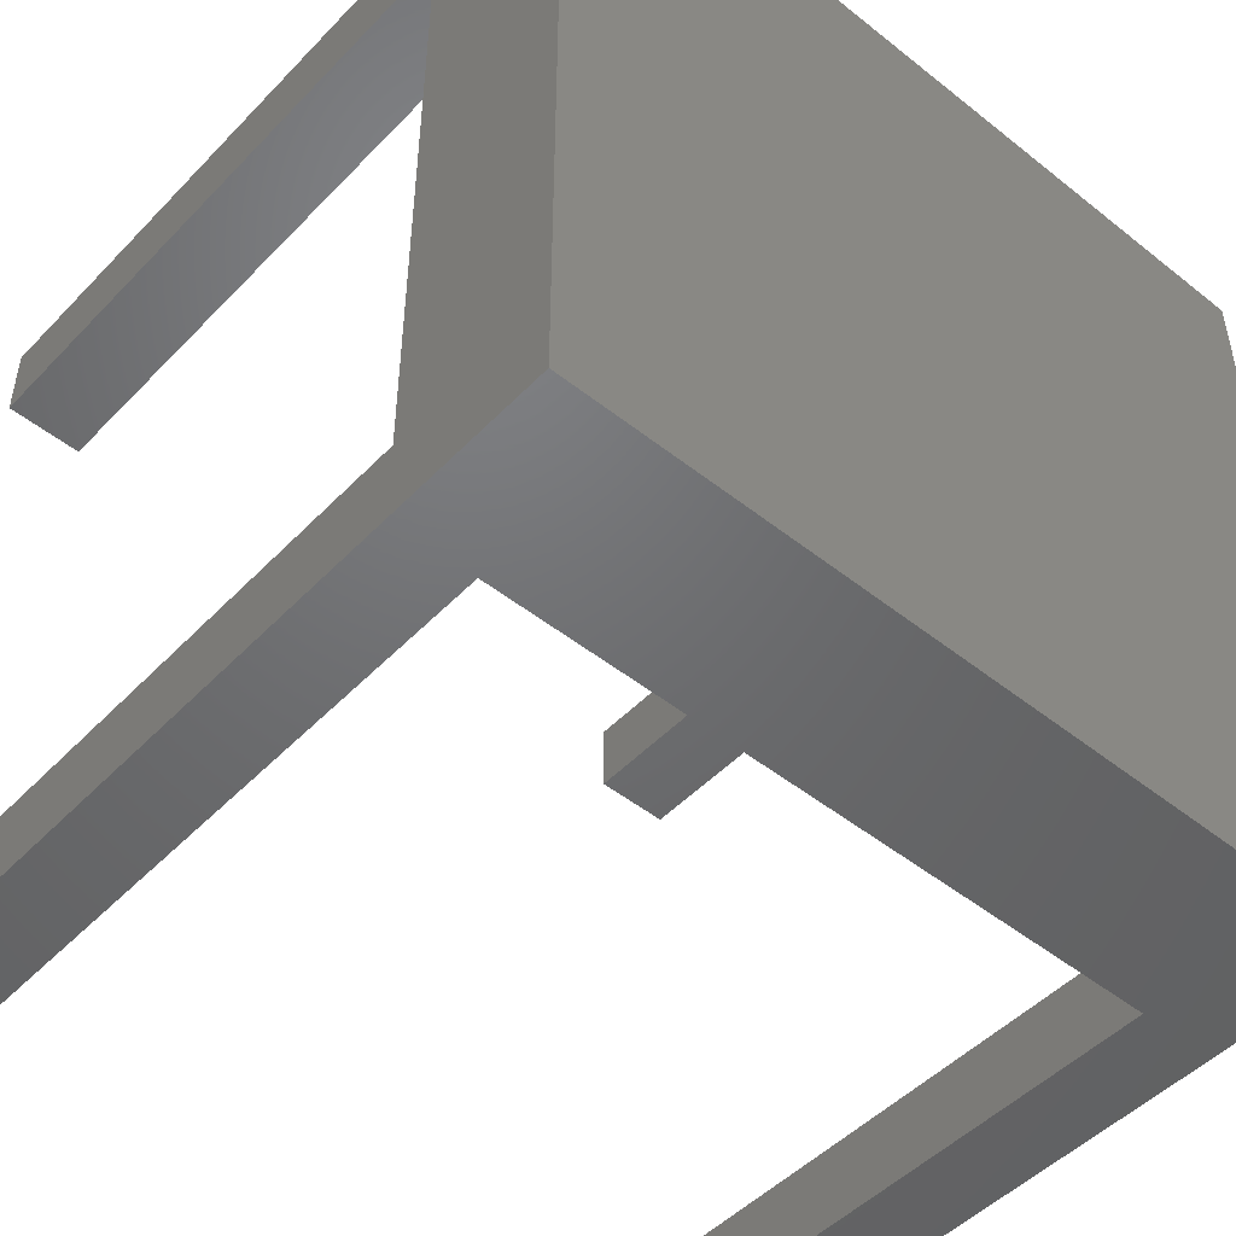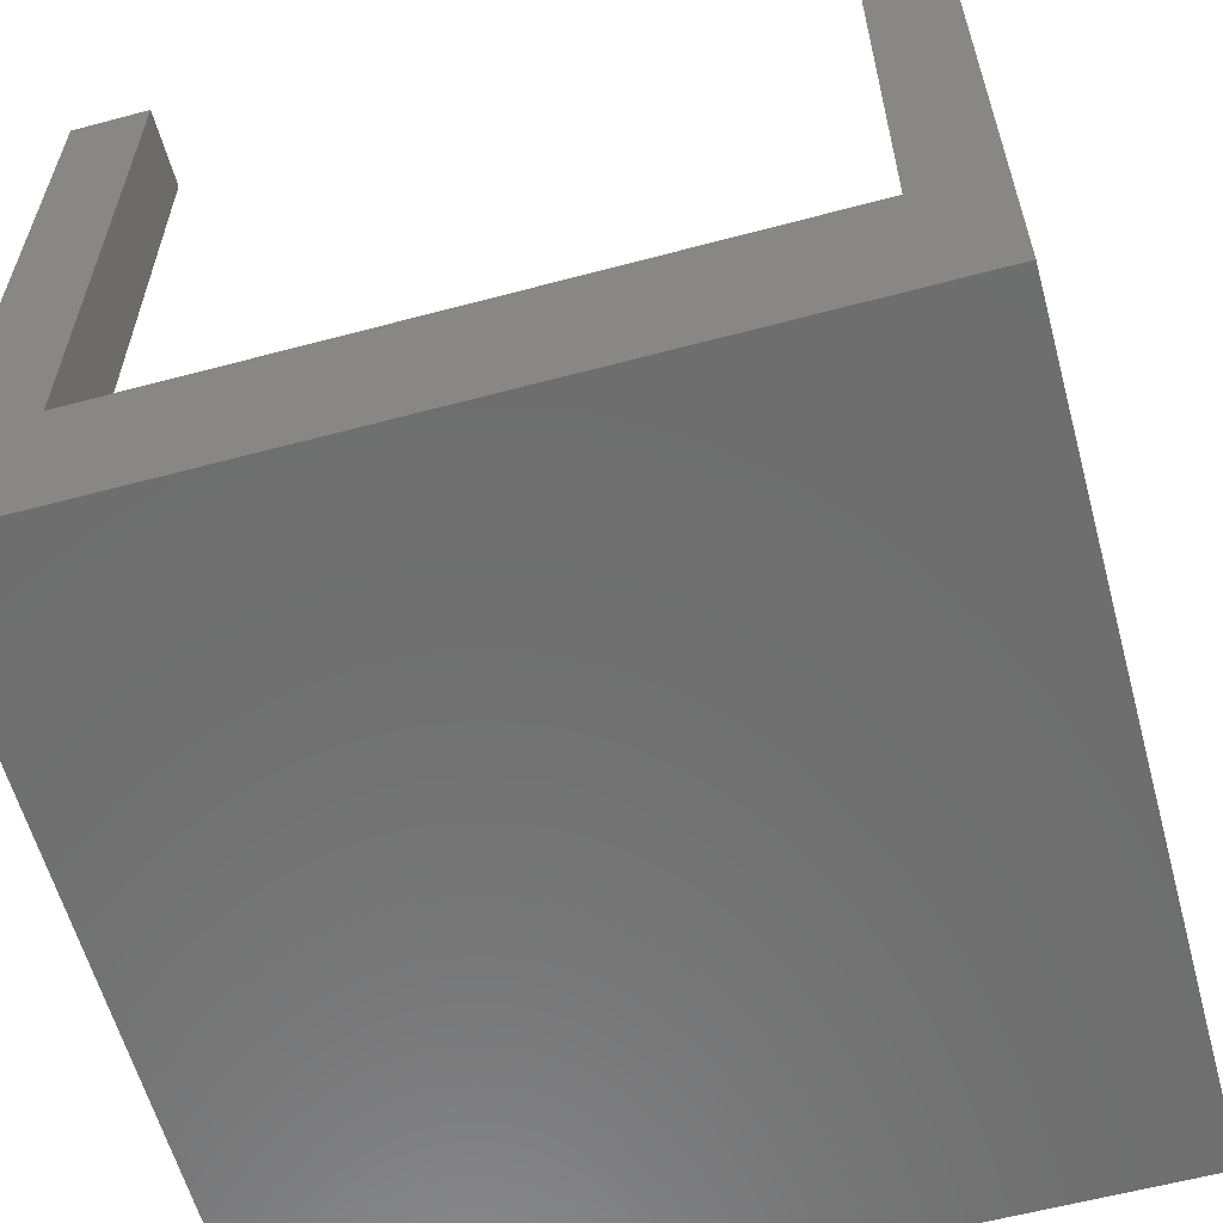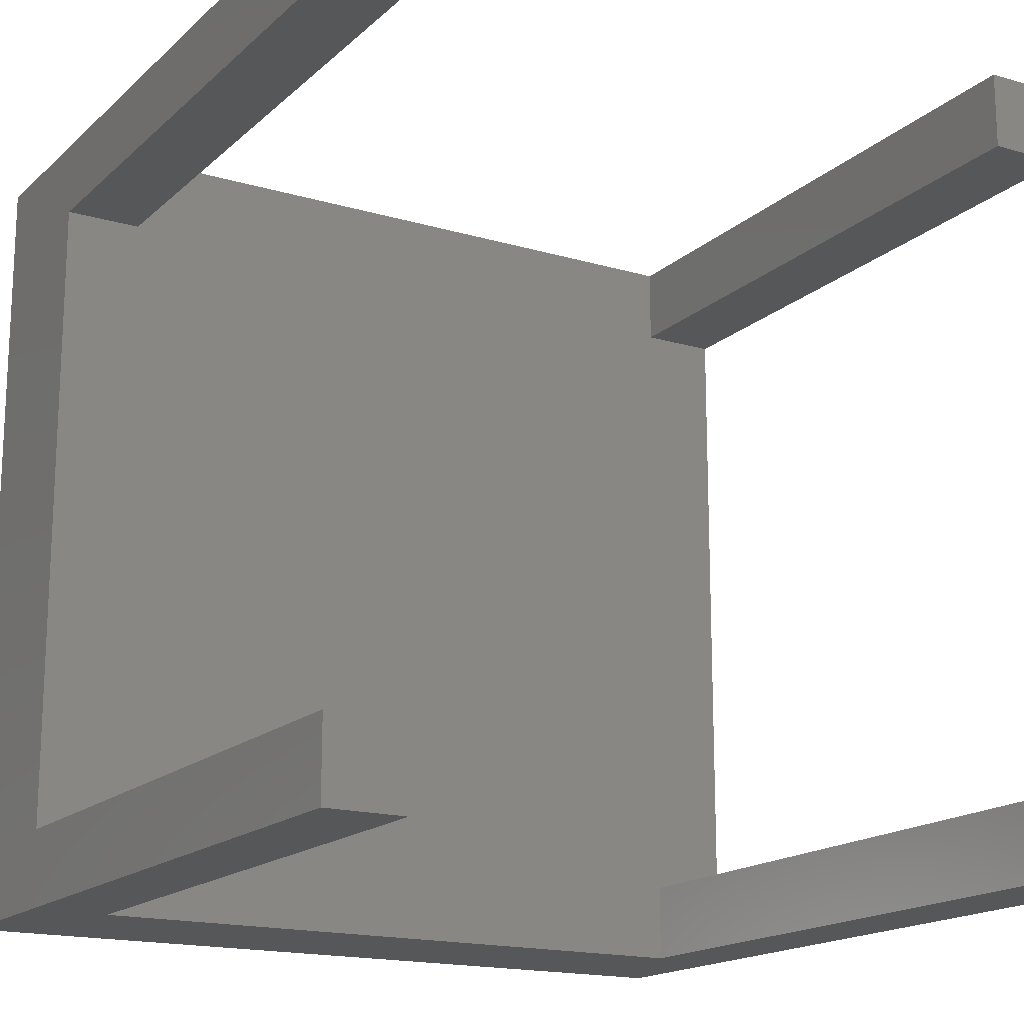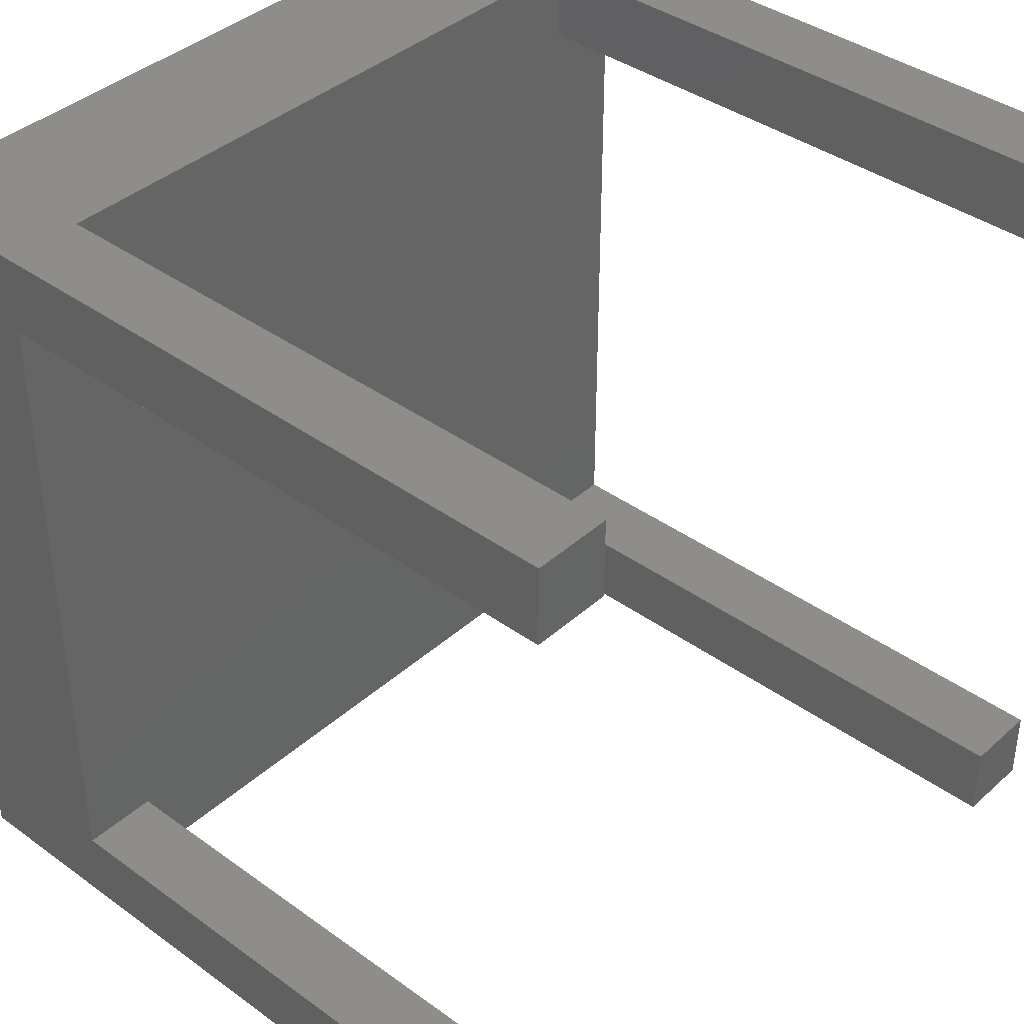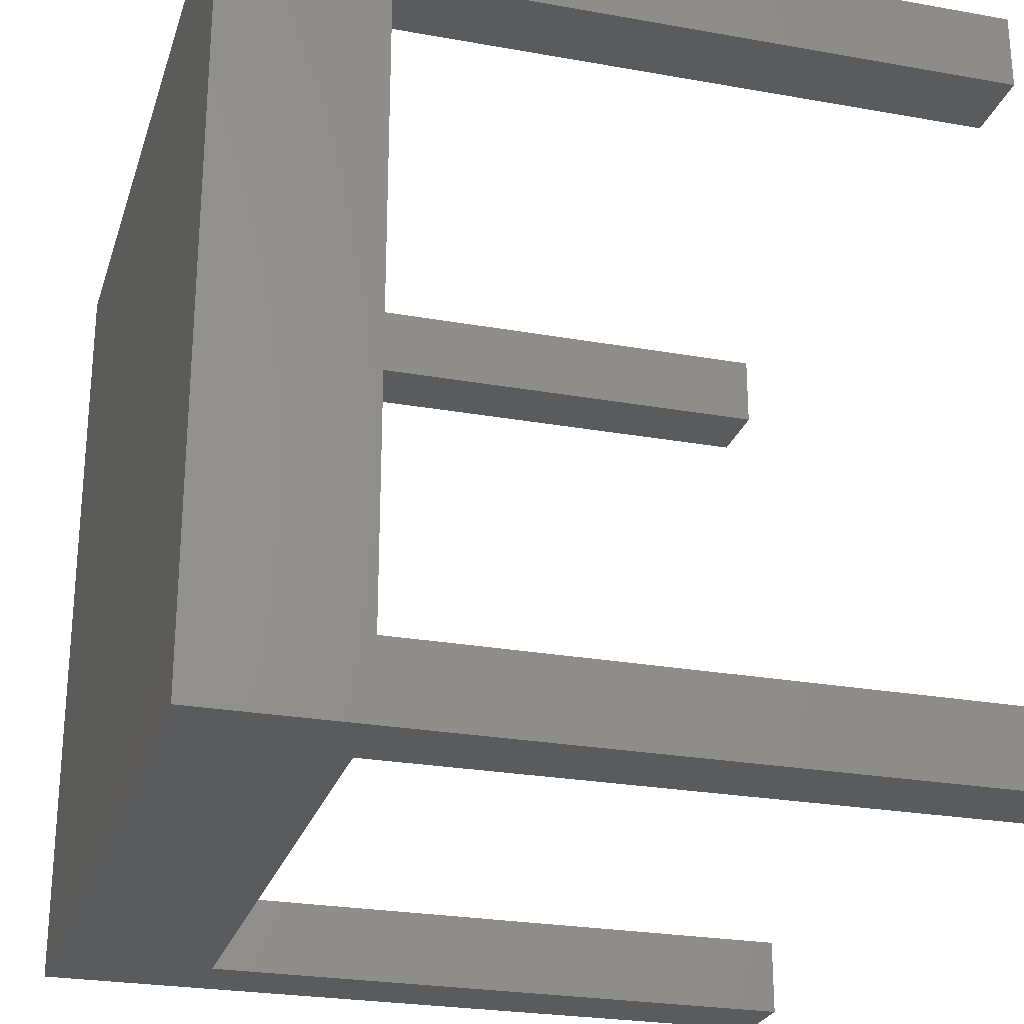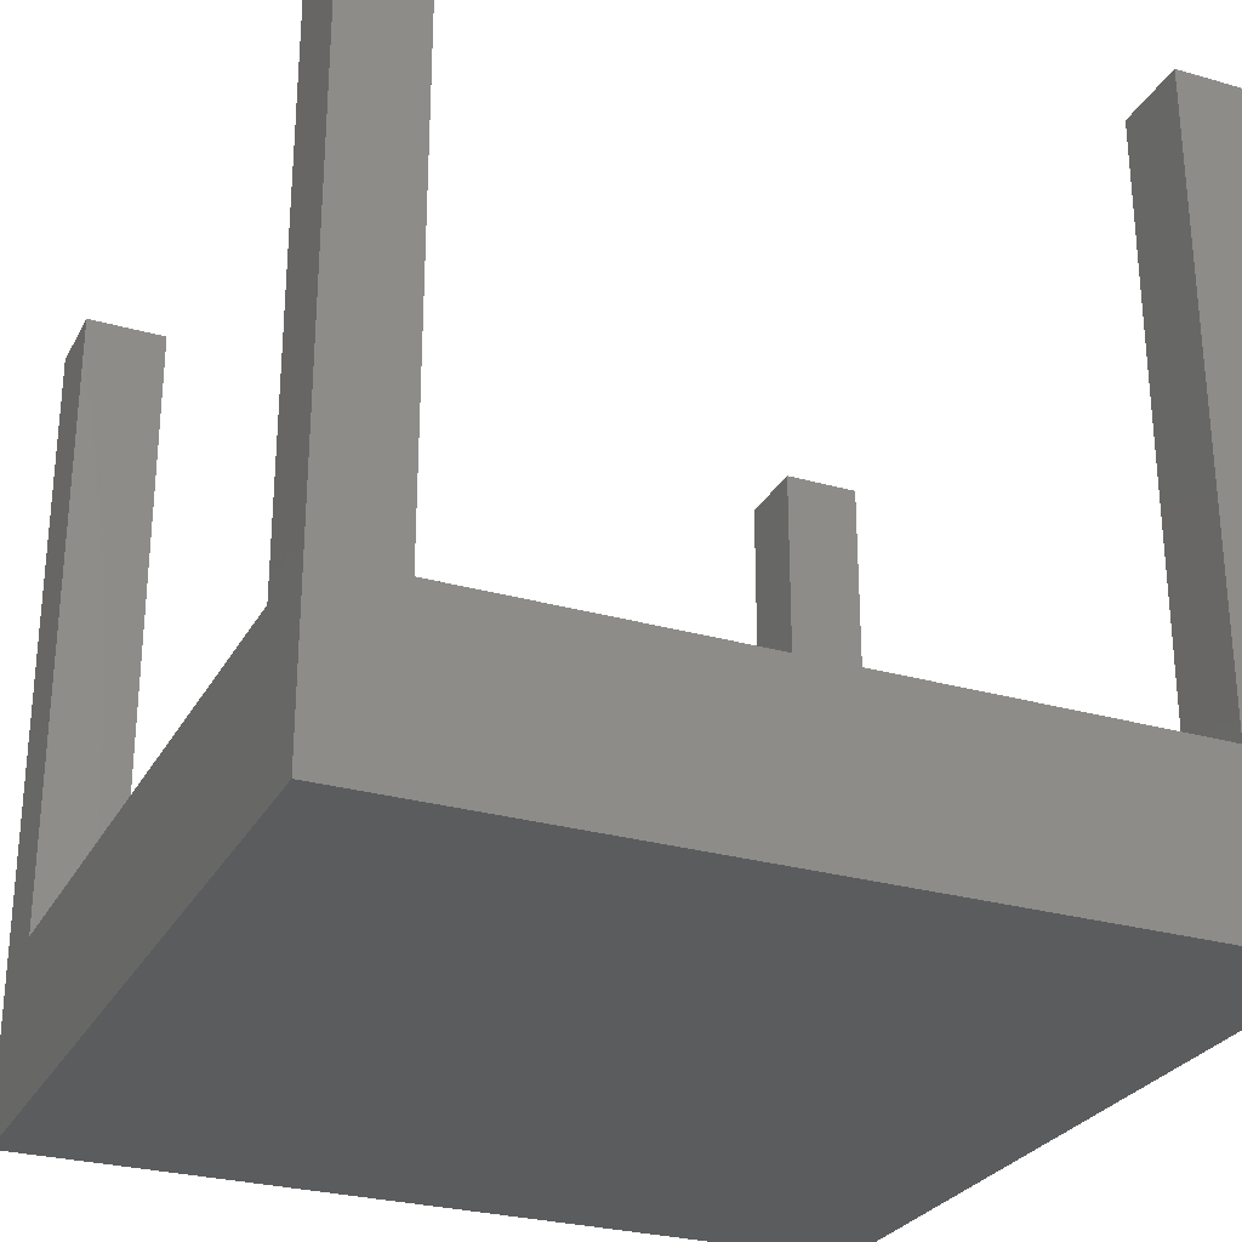
<metadata>
{"format":"stl","ext":"stl","renderer":"f3d","projection":"perspective","resolution":1024,"background":"white","views":[{"elev":-48.9,"azim":138.6,"up":"+Y"},{"elev":-60.1,"azim":-74.7,"up":"+Z"},{"elev":-16.9,"azim":-30.6,"up":"+Y"},{"elev":39.2,"azim":-47.9,"up":"+Y"},{"elev":-25.6,"azim":-106.0,"up":"+Y"},{"elev":-27.7,"azim":66.5,"up":"+Z"}]}
</metadata>
<code>
# stl→obj: 32 verts, 60 faces
v 0 23.5 5.25
v 0 26 0
v 0 2.5 5.25
v 0 0 0
v 0 0 25.25
v 0 23.5 25.25
v 0 26 25.25
v 0 2.5 25.25
v 2.5 0 5.25
v 26 0 0
v 2.5 0 25.25
v 26 0 25.25
v 23.5 0 25.25
v 23.5 0 5.25
v 26 26 0
v 23.5 26 5.25
v 2.5 26 5.25
v 23.5 26 25.25
v 26 26 25.25
v 2.5 26 25.25
v 2.5 23.5 25.25
v 2.5 23.5 5.25
v 23.5 2.5 5.25
v 26 2.5 5.25
v 2.5 2.5 5.25
v 23.5 23.5 5.25
v 26 23.5 5.25
v 2.5 2.5 25.25
v 23.5 2.5 25.25
v 26 2.5 25.25
v 26 23.5 25.25
v 23.5 23.5 25.25
f 1 2 3
f 4 5 3
f 4 3 2
f 2 1 6
f 2 6 7
f 3 5 8
f 9 4 10
f 9 11 5
f 12 13 10
f 13 14 10
f 5 4 9
f 14 9 10
f 4 2 10
f 10 2 15
f 16 15 17
f 2 7 17
f 2 17 15
f 15 16 18
f 15 18 19
f 17 7 20
f 7 6 21
f 20 7 21
f 6 1 22
f 21 6 22
f 23 24 1
f 1 3 25
f 14 1 25
f 9 14 25
f 14 23 1
f 24 26 22
f 24 27 26
f 24 22 1
f 26 16 22
f 17 22 16
f 3 8 25
f 25 8 28
f 8 5 11
f 28 8 11
f 11 9 25
f 28 11 25
f 14 13 23
f 23 13 29
f 29 13 12
f 30 29 12
f 24 10 15
f 24 30 12
f 19 31 15
f 31 27 15
f 12 10 24
f 27 24 15
f 18 32 31
f 19 18 31
f 26 32 16
f 16 32 18
f 21 22 17
f 20 21 17
f 32 26 27
f 31 32 27
f 23 29 24
f 24 29 30

</code>
